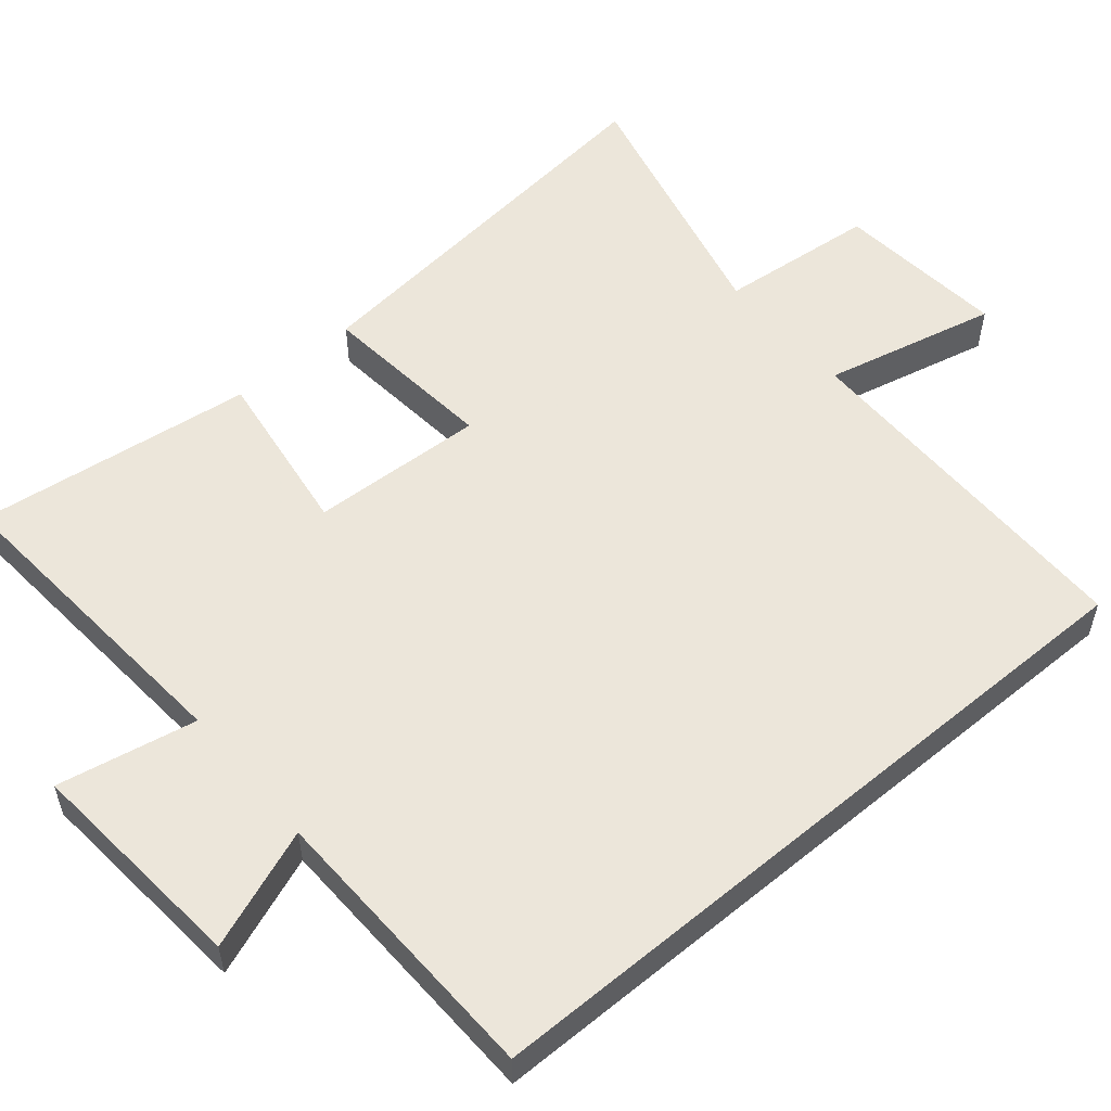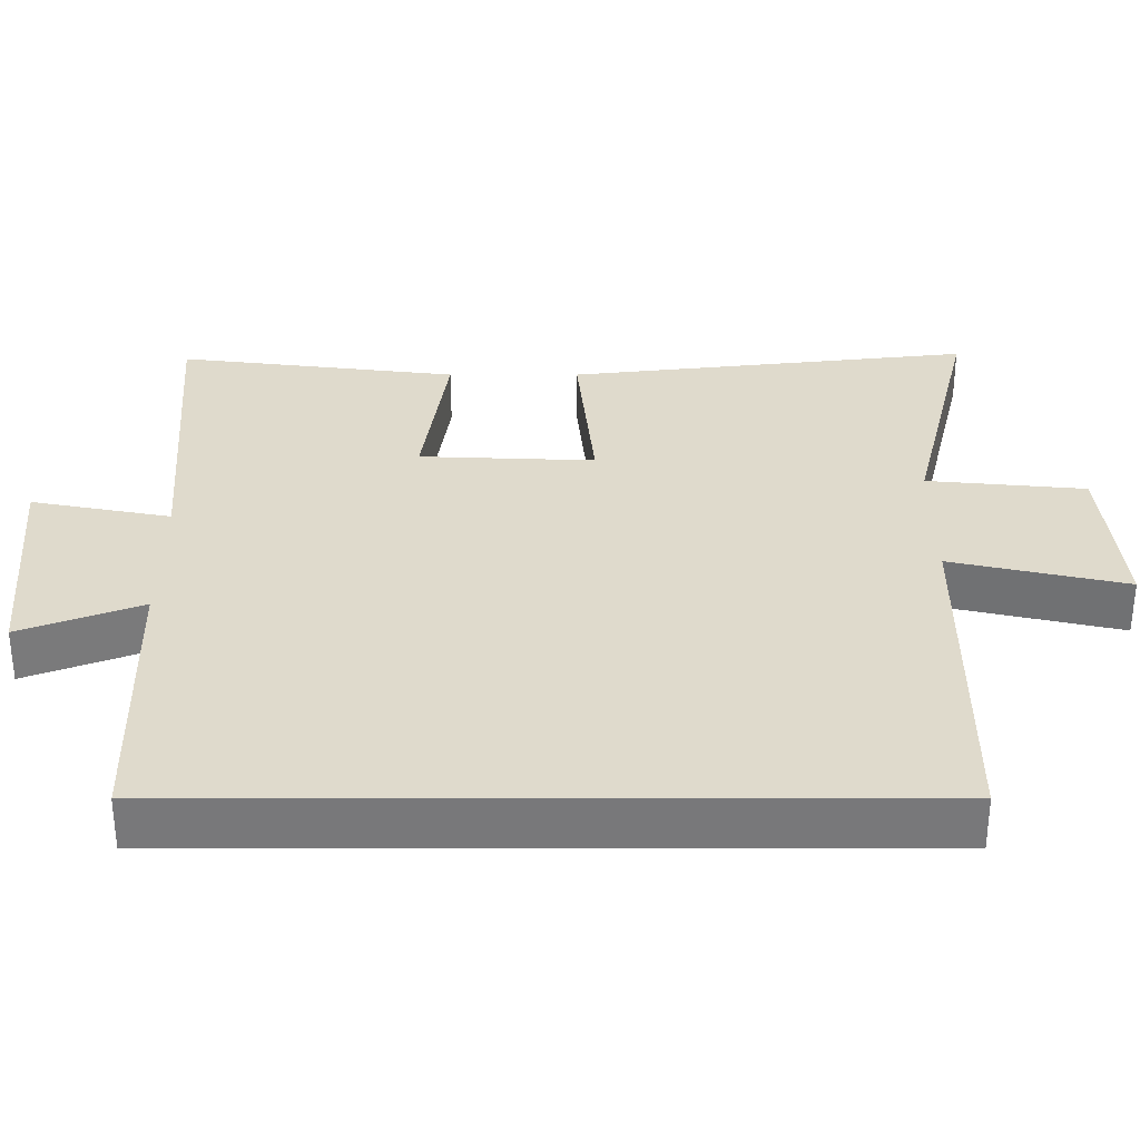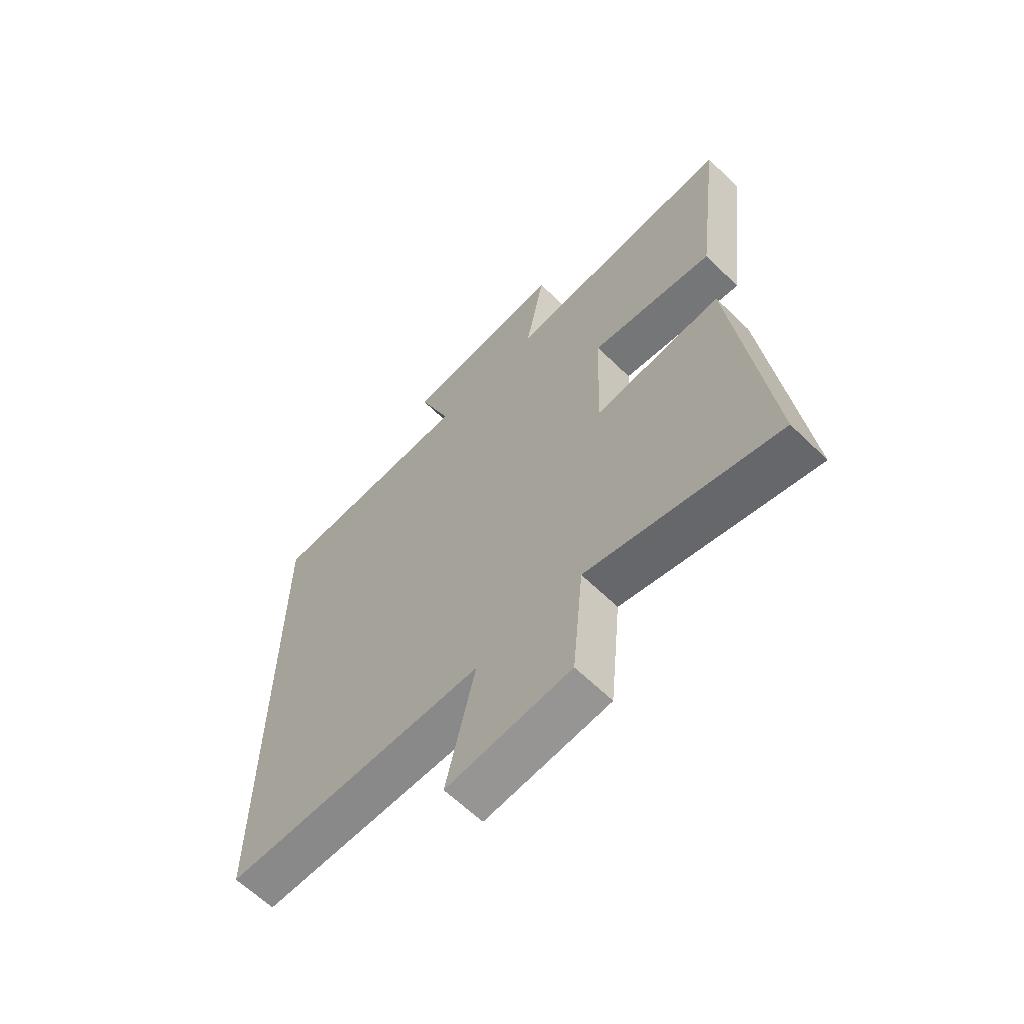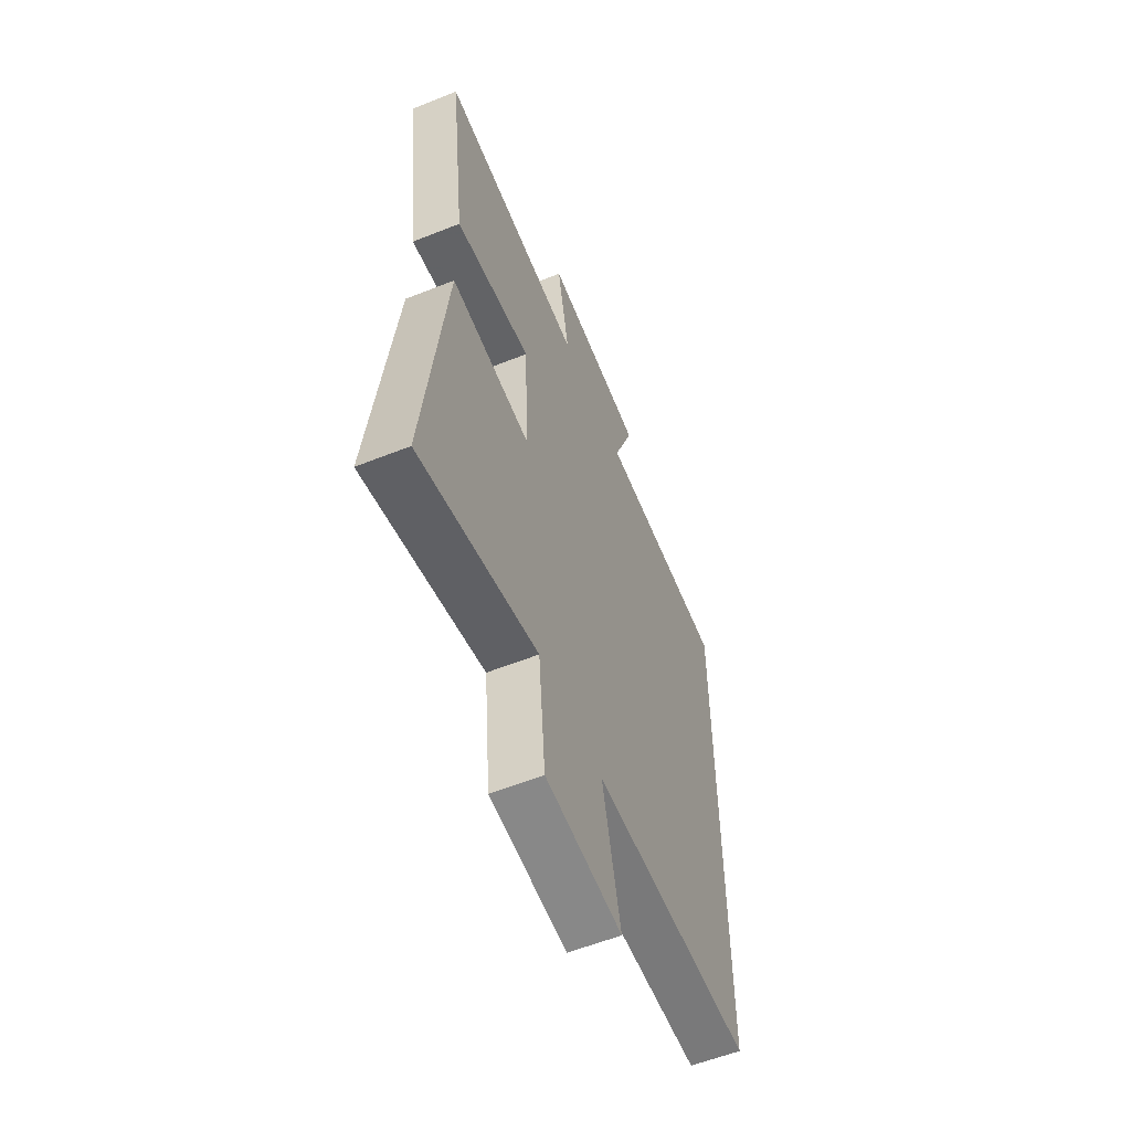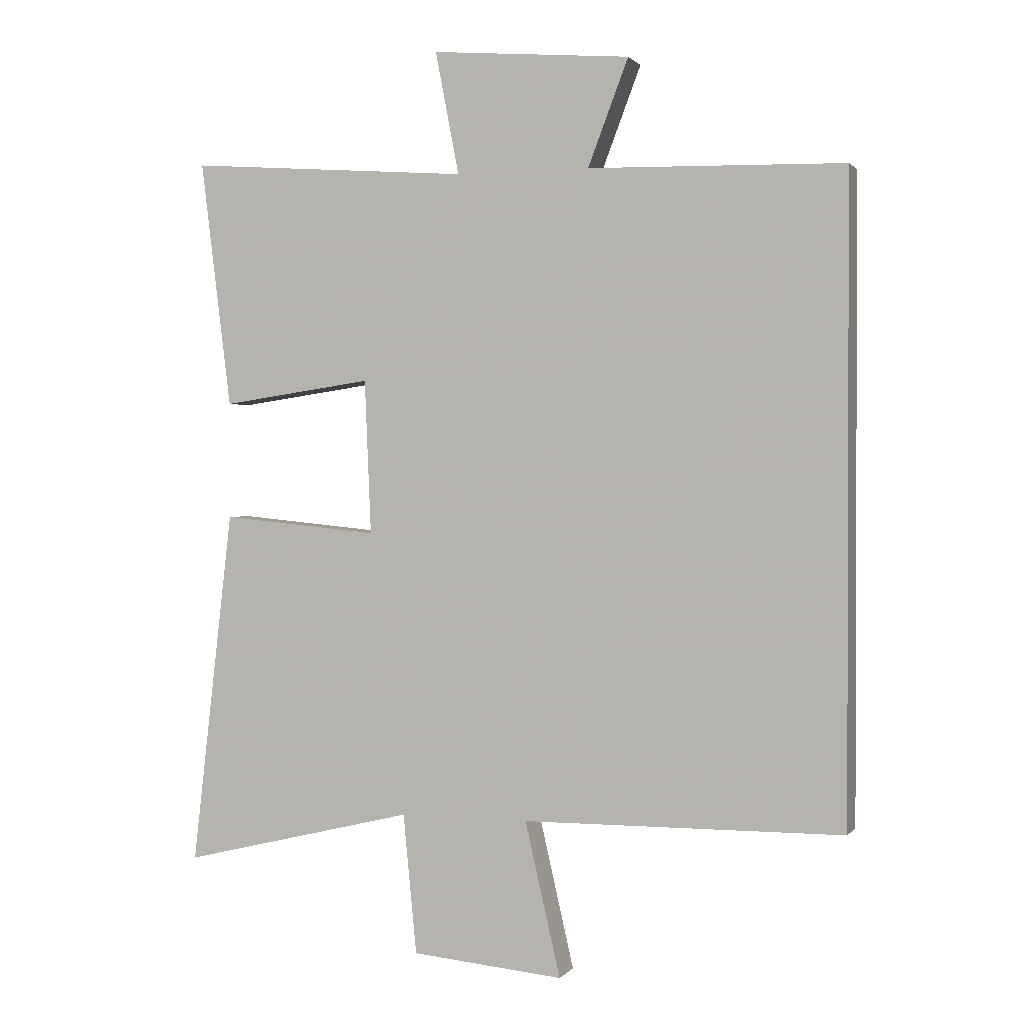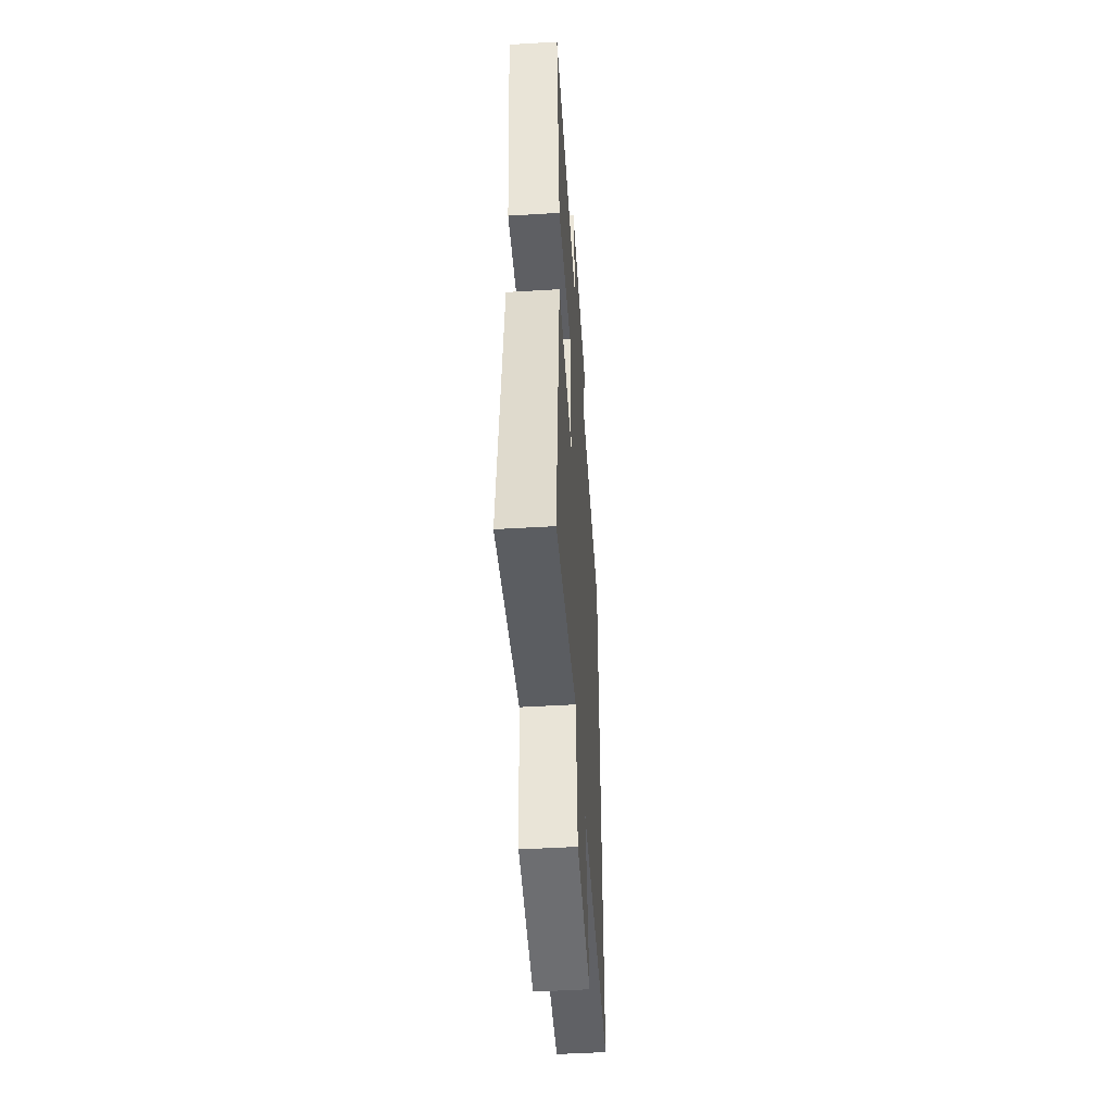
<metadata>
{"format":"obj","ext":"obj","renderer":"f3d","projection":"perspective","resolution":1024,"background":"white","views":[{"elev":54.6,"azim":49.9,"up":"+Y"},{"elev":32.5,"azim":90.0,"up":"+Y"},{"elev":-63.4,"azim":-134.4,"up":"+Z"},{"elev":-58.2,"azim":-67.6,"up":"+Z"},{"elev":1.0,"azim":18.7,"up":"+Z"},{"elev":-49.1,"azim":-86.2,"up":"+Z"}]}
</metadata>
<code>
v 0.5 0.07 0.49
v 0.5 0.07 -0.496
v 0.002 0.07 -0.5
v 0.057 0.07 -0.739
v -0.179 0.07 -0.717
v -0.2 0.07 -0.5
v -0.564 0.07 -0.588
v -0.5 0.07 -0.034
v -0.255 0.07 -0.058
v -0.265 0.07 0.182
v -0.5 0.07 0.148
v -0.548 0.07 0.533
v -0.108 0.07 0.5
v -0.145 0.07 0.691
v 0.165 0.07 0.665
v 0.102 0.07 0.5
v 0.5 0 0.49
v 0.5 0 -0.496
v 0.002 0 -0.5
v 0.057 0 -0.739
v -0.179 0 -0.717
v -0.2 0 -0.5
v -0.564 0 -0.588
v -0.5 0 -0.034
v -0.255 0 -0.058
v -0.265 0 0.182
v -0.5 0 0.148
v -0.548 0 0.533
v -0.108 0 0.5
v -0.145 0 0.691
v 0.165 0 0.665
v 0.102 0 0.5
f 13 14 15 16
f 1 2 3
f 16 1 3
f 13 16 3
f 10 11 12 13
f 9 10 13 3
f 6 7 8 9
f 6 9 3 4
f 4 5 6
f 32 31 30 29
f 19 18 17
f 19 17 32
f 19 32 29
f 29 28 27 26
f 19 29 26 25
f 25 24 23 22
f 20 19 25 22
f 22 21 20
f 1 17 18 2
f 2 18 19 3
f 3 19 20 4
f 4 20 21 5
f 5 21 22 6
f 6 22 23 7
f 7 23 24 8
f 8 24 25 9
f 9 25 26 10
f 10 26 27 11
f 11 27 28 12
f 12 28 29 13
f 13 29 30 14
f 14 30 31 15
f 15 31 32 16
f 16 32 17 1

</code>
